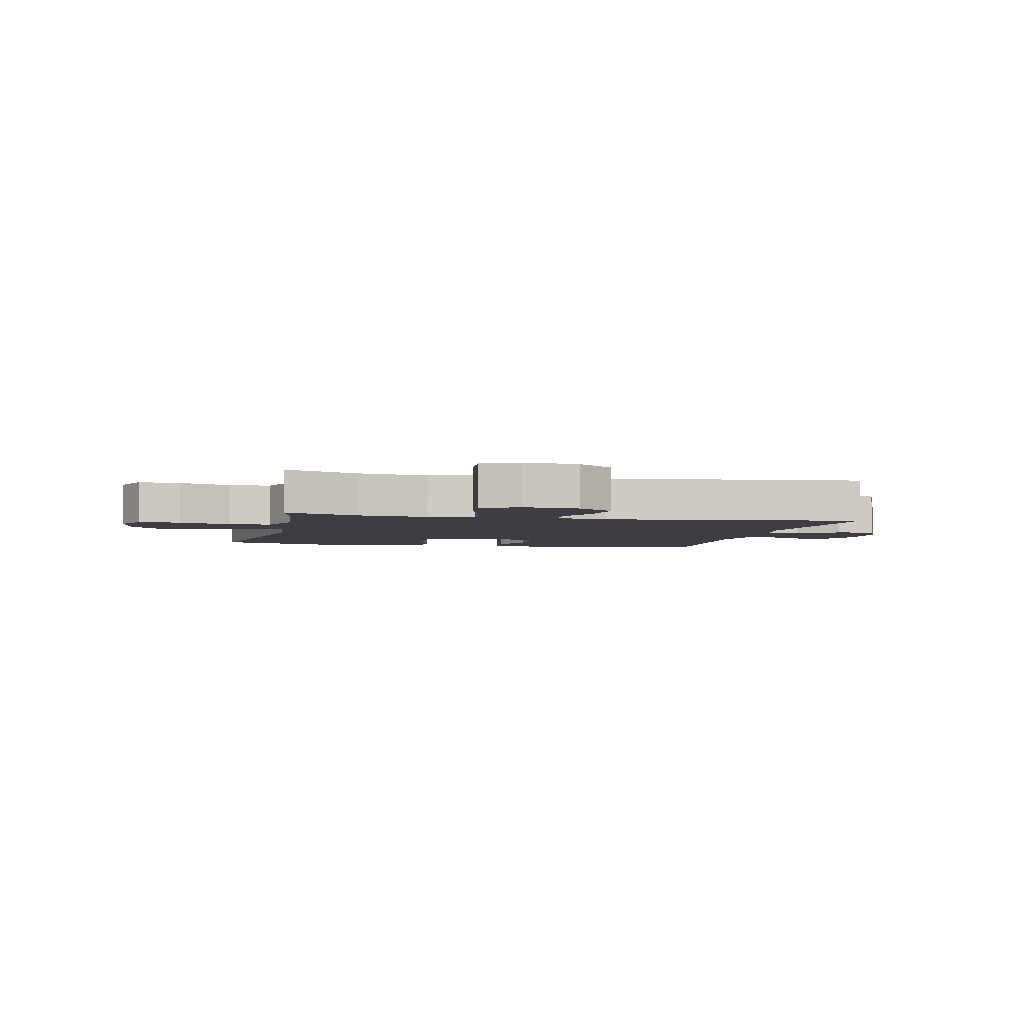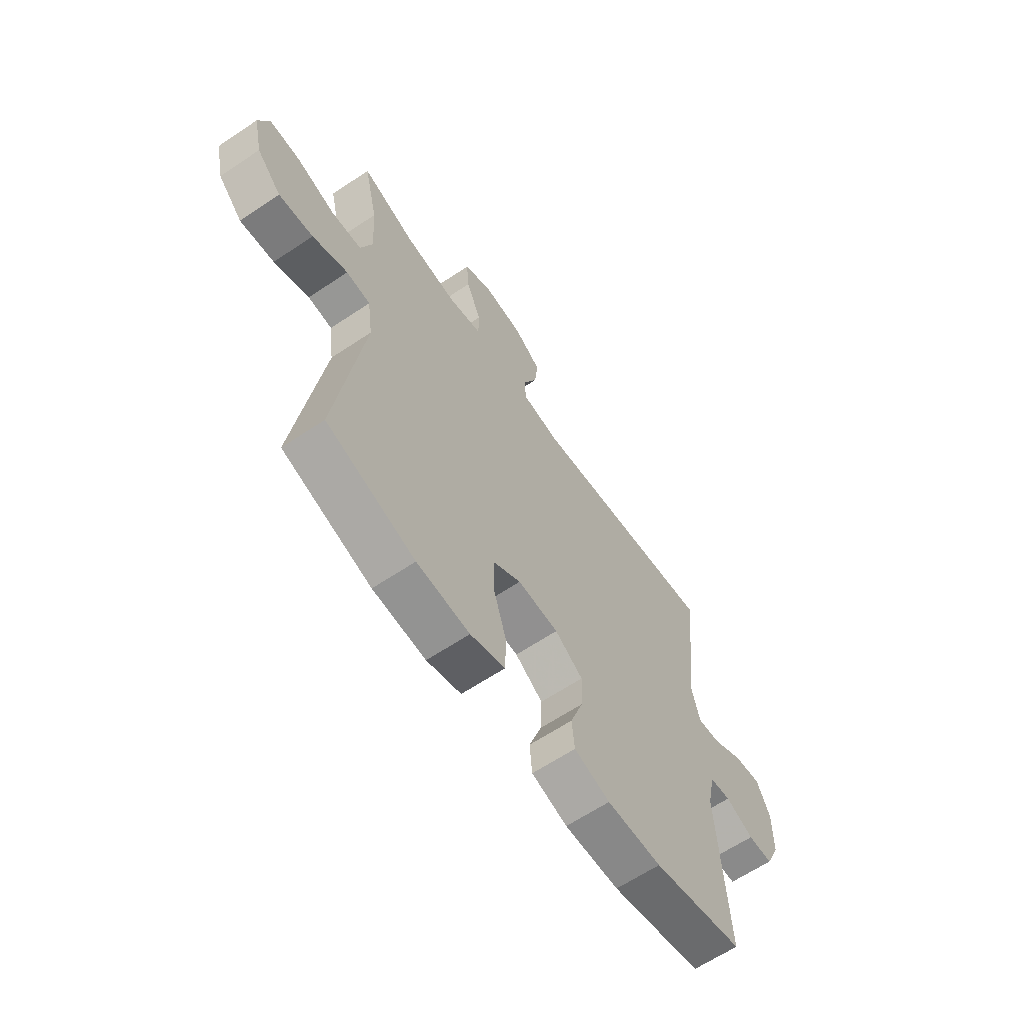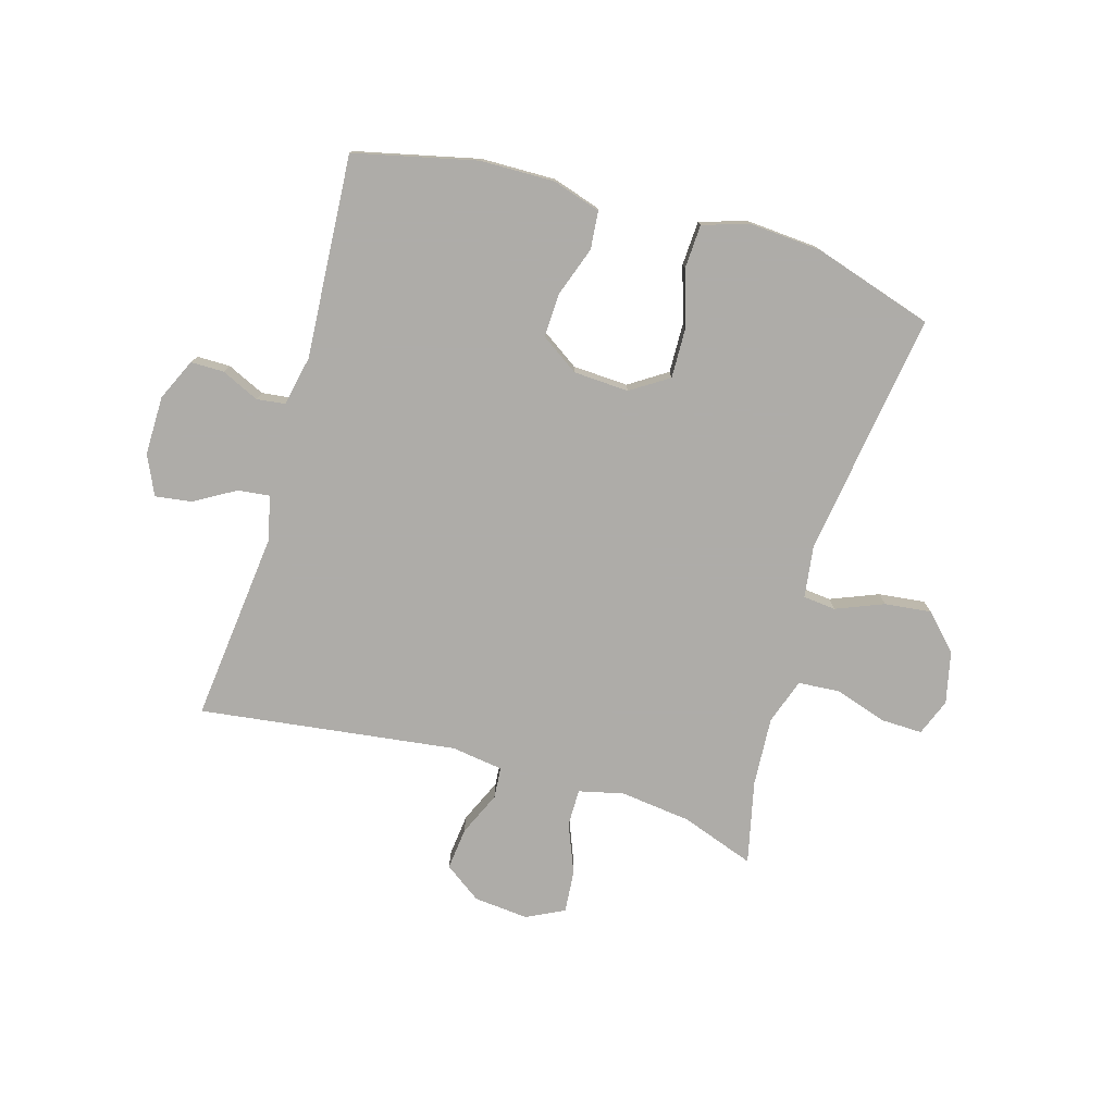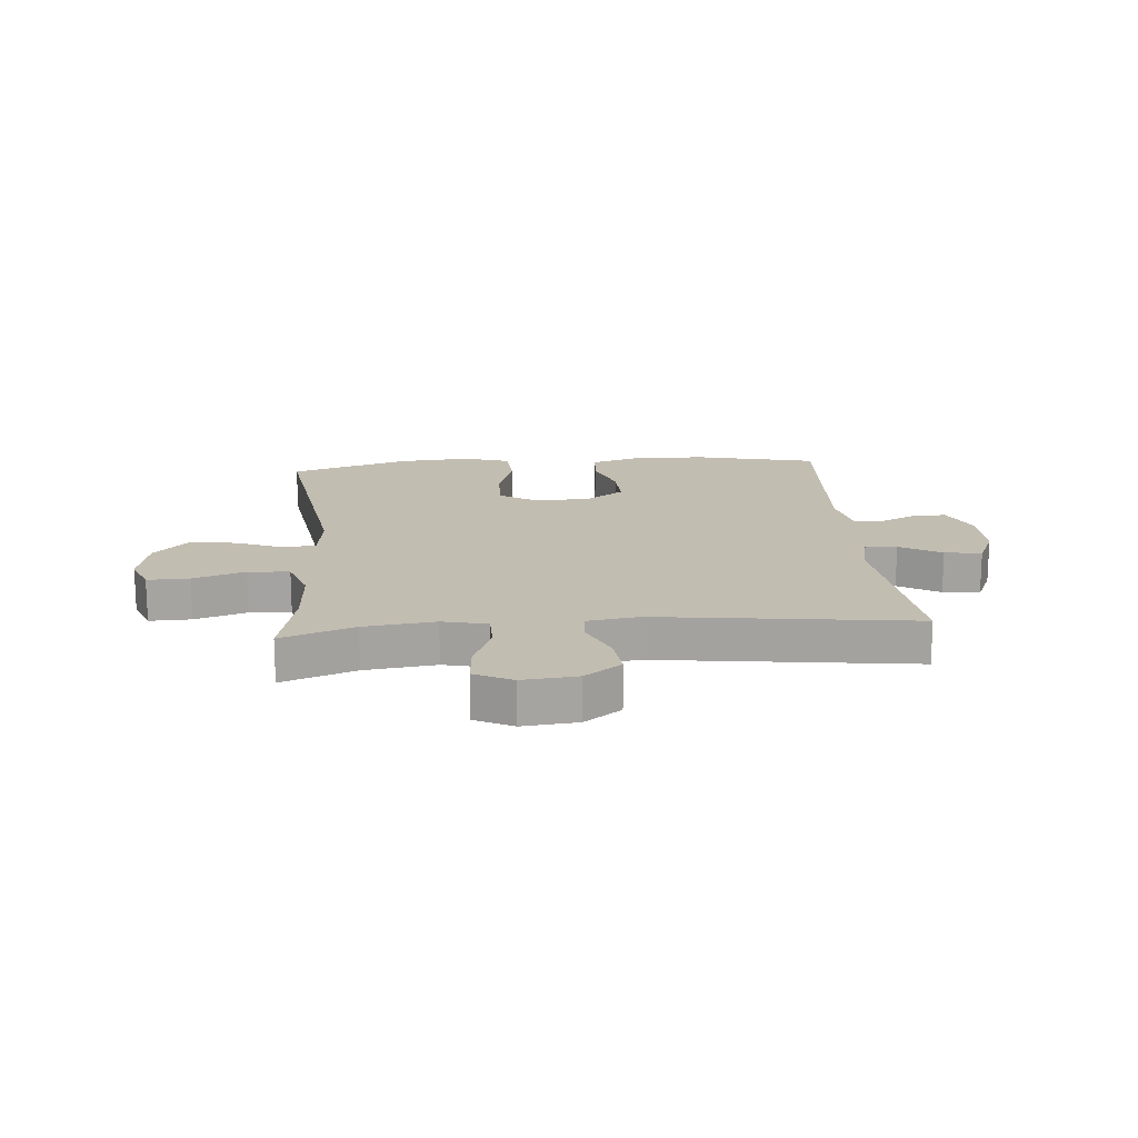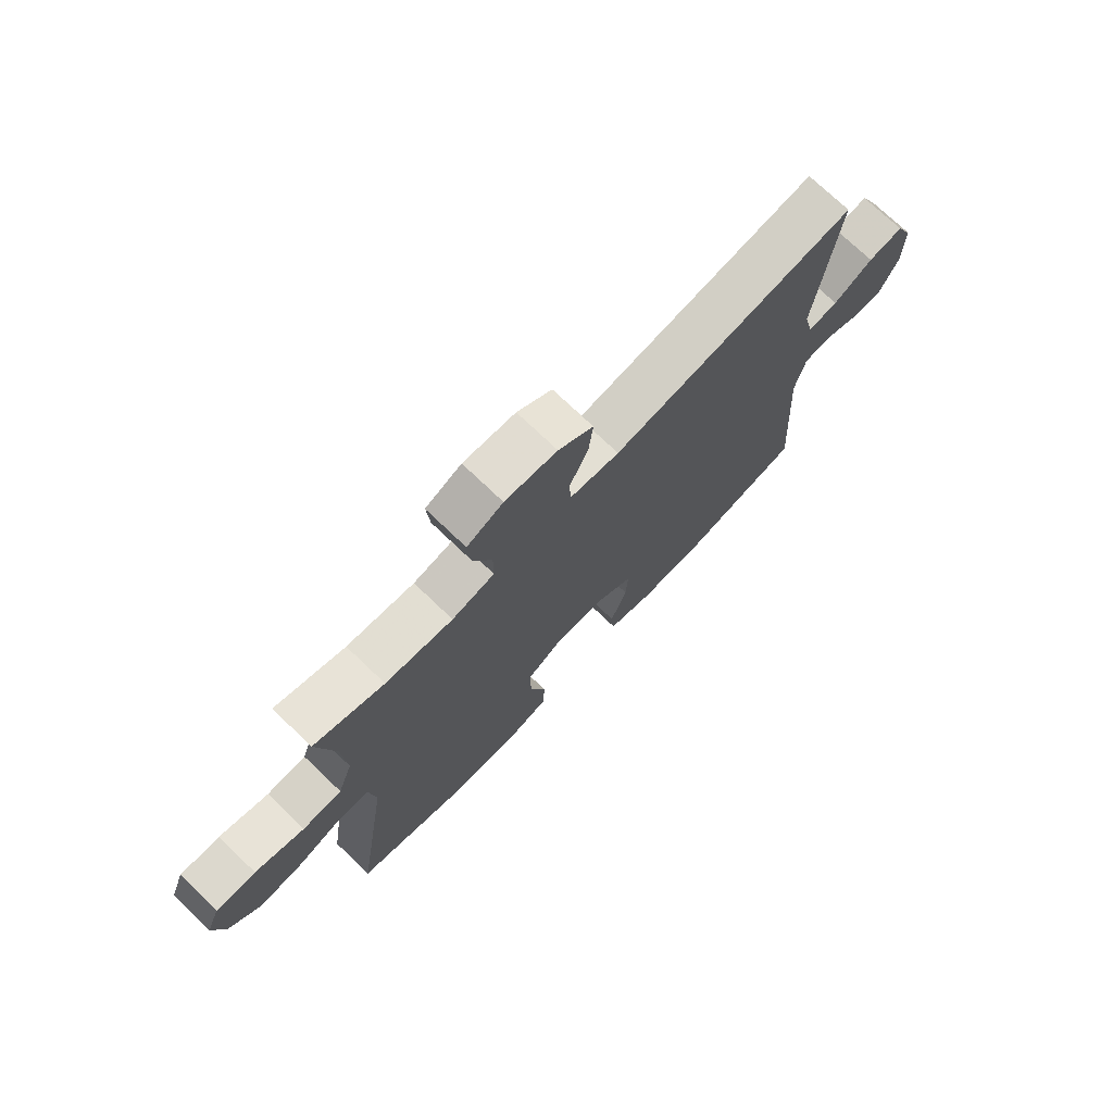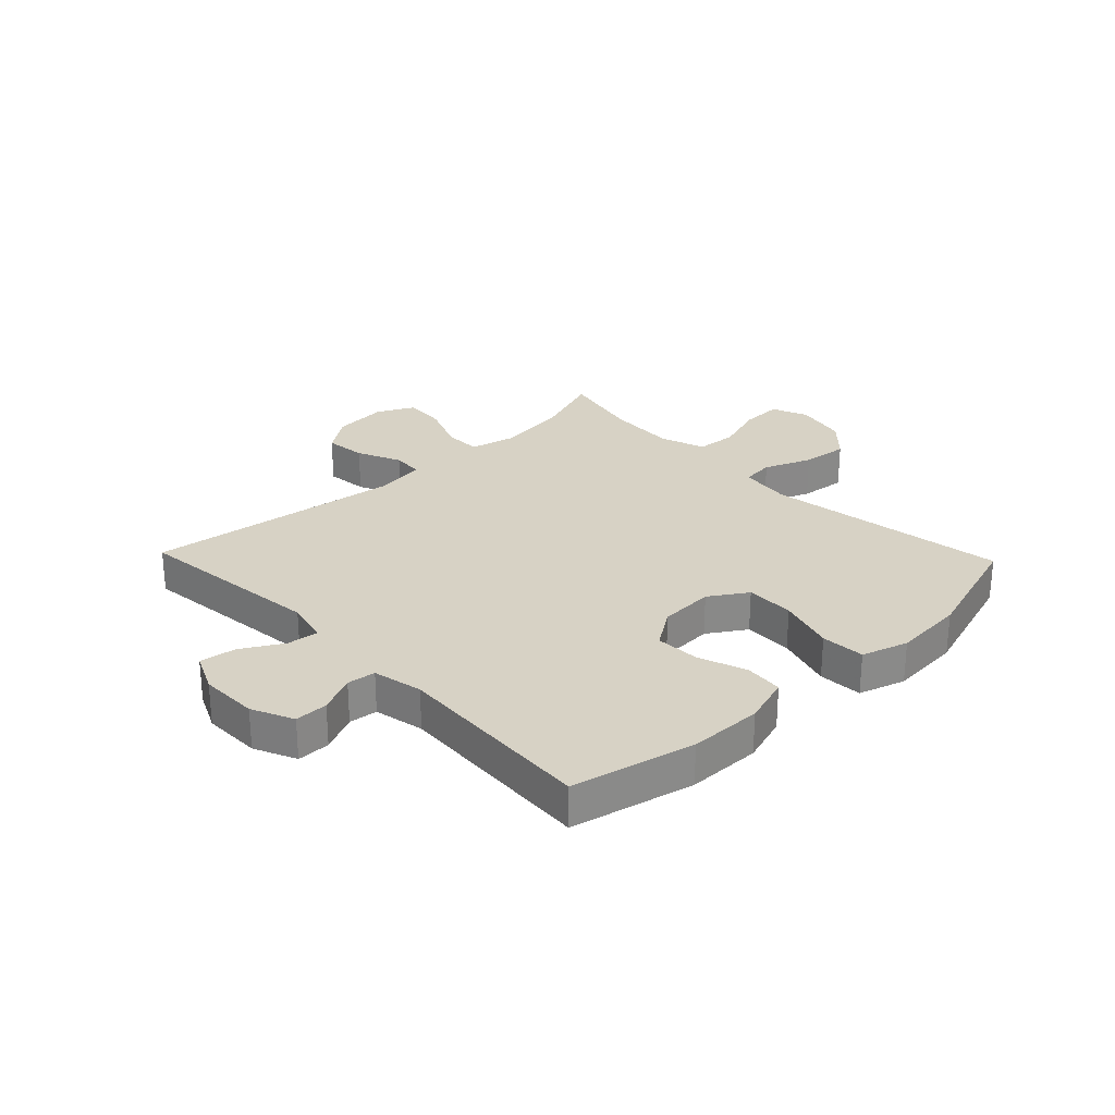
<metadata>
{"format":"obj","ext":"obj","renderer":"f3d","projection":"perspective","resolution":1024,"background":"white","views":[{"elev":-3.7,"azim":-12.8,"up":"+Y"},{"elev":-63.5,"azim":-55.9,"up":"+Z"},{"elev":-77.0,"azim":163.8,"up":"+Y"},{"elev":17.0,"azim":-4.8,"up":"+Y"},{"elev":74.0,"azim":-46.3,"up":"+Z"},{"elev":27.3,"azim":136.3,"up":"+Y"}]}
</metadata>
<code>
v -0.5 0.07 0.5
v -0.374 0.07 0.455
v -0.252 0.07 0.44
v -0.175 0.07 0.458
v -0.175 0.07 0.522
v -0.209 0.07 0.607
v -0.215 0.07 0.68
v -0.15 0.07 0.712
v -0.056 0.07 0.703
v 0.007 0.07 0.658
v -0.001 0.07 0.586
v -0.035 0.07 0.51
v -0.031 0.07 0.456
v 0.058 0.07 0.443
v 0.5 0.07 0.5
v 0.464 0.07 0.17
v 0.482 0.07 0.095
v 0.536 0.07 0.101
v 0.607 0.07 0.142
v 0.67 0.07 0.151
v 0.701 0.07 0.083
v 0.7 0.07 -0.018
v 0.667 0.07 -0.09
v 0.61 0.07 -0.09
v 0.545 0.07 -0.06
v 0.496 0.07 -0.066
v 0.478 0.07 -0.152
v 0.5 0.07 -0.5
v 0.289 0.07 -0.548
v 0.162 0.07 -0.55
v 0.079 0.07 -0.524
v 0.073 0.07 -0.459
v 0.103 0.07 -0.374
v 0.106 0.07 -0.298
v 0.041 0.07 -0.254
v -0.054 0.07 -0.249
v -0.119 0.07 -0.291
v -0.117 0.07 -0.375
v -0.087 0.07 -0.473
v -0.091 0.07 -0.549
v -0.171 0.07 -0.574
v -0.294 0.07 -0.565
v -0.5 0.07 -0.5
v -0.438 0.07 -0.08
v -0.45 0.07 0.01
v -0.506 0.07 0.016
v -0.588 0.07 -0.017
v -0.668 0.07 -0.026
v -0.725 0.07 0.033
v -0.745 0.07 0.123
v -0.72 0.07 0.186
v -0.648 0.07 0.184
v -0.559 0.07 0.155
v -0.488 0.07 0.16
v -0.461 0.07 0.238
v -0.468 0.07 0.357
v -0.5 0 0.5
v -0.374 0 0.455
v -0.252 0 0.44
v -0.175 0 0.458
v -0.175 0 0.522
v -0.209 0 0.607
v -0.215 0 0.68
v -0.15 0 0.712
v -0.056 0 0.703
v 0.007 0 0.658
v -0.001 0 0.586
v -0.035 0 0.51
v -0.031 0 0.456
v 0.058 0 0.443
v 0.5 0 0.5
v 0.464 0 0.17
v 0.482 0 0.095
v 0.536 0 0.101
v 0.607 0 0.142
v 0.67 0 0.151
v 0.701 0 0.083
v 0.7 0 -0.018
v 0.667 0 -0.09
v 0.61 0 -0.09
v 0.545 0 -0.06
v 0.496 0 -0.066
v 0.478 0 -0.152
v 0.5 0 -0.5
v 0.289 0 -0.548
v 0.162 0 -0.55
v 0.079 0 -0.524
v 0.073 0 -0.459
v 0.103 0 -0.374
v 0.106 0 -0.298
v 0.041 0 -0.254
v -0.054 0 -0.249
v -0.119 0 -0.291
v -0.117 0 -0.375
v -0.087 0 -0.473
v -0.091 0 -0.549
v -0.171 0 -0.574
v -0.294 0 -0.565
v -0.5 0 -0.5
v -0.438 0 -0.08
v -0.45 0 0.01
v -0.506 0 0.016
v -0.588 0 -0.017
v -0.668 0 -0.026
v -0.725 0 0.033
v -0.745 0 0.123
v -0.72 0 0.186
v -0.648 0 0.184
v -0.559 0 0.155
v -0.488 0 0.16
v -0.461 0 0.238
v -0.468 0 0.357
f 51 52 53
f 50 51 53
f 49 50 53
f 48 49 53
f 47 48 53
f 46 47 53
f 45 46 53 54
f 42 43 44
f 41 42 44
f 40 41 44
f 39 40 44
f 38 39 44
f 37 38 44 45
f 45 54 55
f 37 45 55
f 36 37 55
f 31 32 33
f 30 31 33
f 29 30 33
f 28 29 33
f 27 28 33
f 26 27 33 34
f 23 24 25
f 22 23 25
f 21 22 25
f 20 21 25
f 19 20 25
f 18 19 25
f 17 18 25 26
f 26 34 35
f 17 26 35
f 16 17 35
f 10 11 12
f 9 10 12
f 8 9 12
f 7 8 12
f 6 7 12
f 5 6 12
f 4 5 12 13
f 3 4 13 14
f 56 1 2
f 56 2 3
f 36 55 56
f 35 36 56
f 16 35 56
f 15 16 56
f 14 15 56
f 3 14 56
f 109 108 107
f 109 107 106
f 109 106 105
f 109 105 104
f 109 104 103
f 109 103 102
f 110 109 102 101
f 100 99 98
f 100 98 97
f 100 97 96
f 100 96 95
f 100 95 94
f 101 100 94 93
f 111 110 101
f 111 101 93
f 111 93 92
f 89 88 87
f 89 87 86
f 89 86 85
f 89 85 84
f 89 84 83
f 90 89 83 82
f 81 80 79
f 81 79 78
f 81 78 77
f 81 77 76
f 81 76 75
f 81 75 74
f 82 81 74 73
f 91 90 82
f 91 82 73
f 91 73 72
f 68 67 66
f 68 66 65
f 68 65 64
f 68 64 63
f 68 63 62
f 68 62 61
f 69 68 61 60
f 70 69 60 59
f 58 57 112
f 59 58 112
f 112 111 92
f 112 92 91
f 112 91 72
f 112 72 71
f 112 71 70
f 112 70 59
f 1 57 58 2
f 2 58 59 3
f 3 59 60 4
f 4 60 61 5
f 5 61 62 6
f 6 62 63 7
f 7 63 64 8
f 8 64 65 9
f 9 65 66 10
f 10 66 67 11
f 11 67 68 12
f 12 68 69 13
f 13 69 70 14
f 14 70 71 15
f 15 71 72 16
f 16 72 73 17
f 17 73 74 18
f 18 74 75 19
f 19 75 76 20
f 20 76 77 21
f 21 77 78 22
f 22 78 79 23
f 23 79 80 24
f 24 80 81 25
f 25 81 82 26
f 26 82 83 27
f 27 83 84 28
f 28 84 85 29
f 29 85 86 30
f 30 86 87 31
f 31 87 88 32
f 32 88 89 33
f 33 89 90 34
f 34 90 91 35
f 35 91 92 36
f 36 92 93 37
f 37 93 94 38
f 38 94 95 39
f 39 95 96 40
f 40 96 97 41
f 41 97 98 42
f 42 98 99 43
f 43 99 100 44
f 44 100 101 45
f 45 101 102 46
f 46 102 103 47
f 47 103 104 48
f 48 104 105 49
f 49 105 106 50
f 50 106 107 51
f 51 107 108 52
f 52 108 109 53
f 53 109 110 54
f 54 110 111 55
f 55 111 112 56
f 56 112 57 1

</code>
